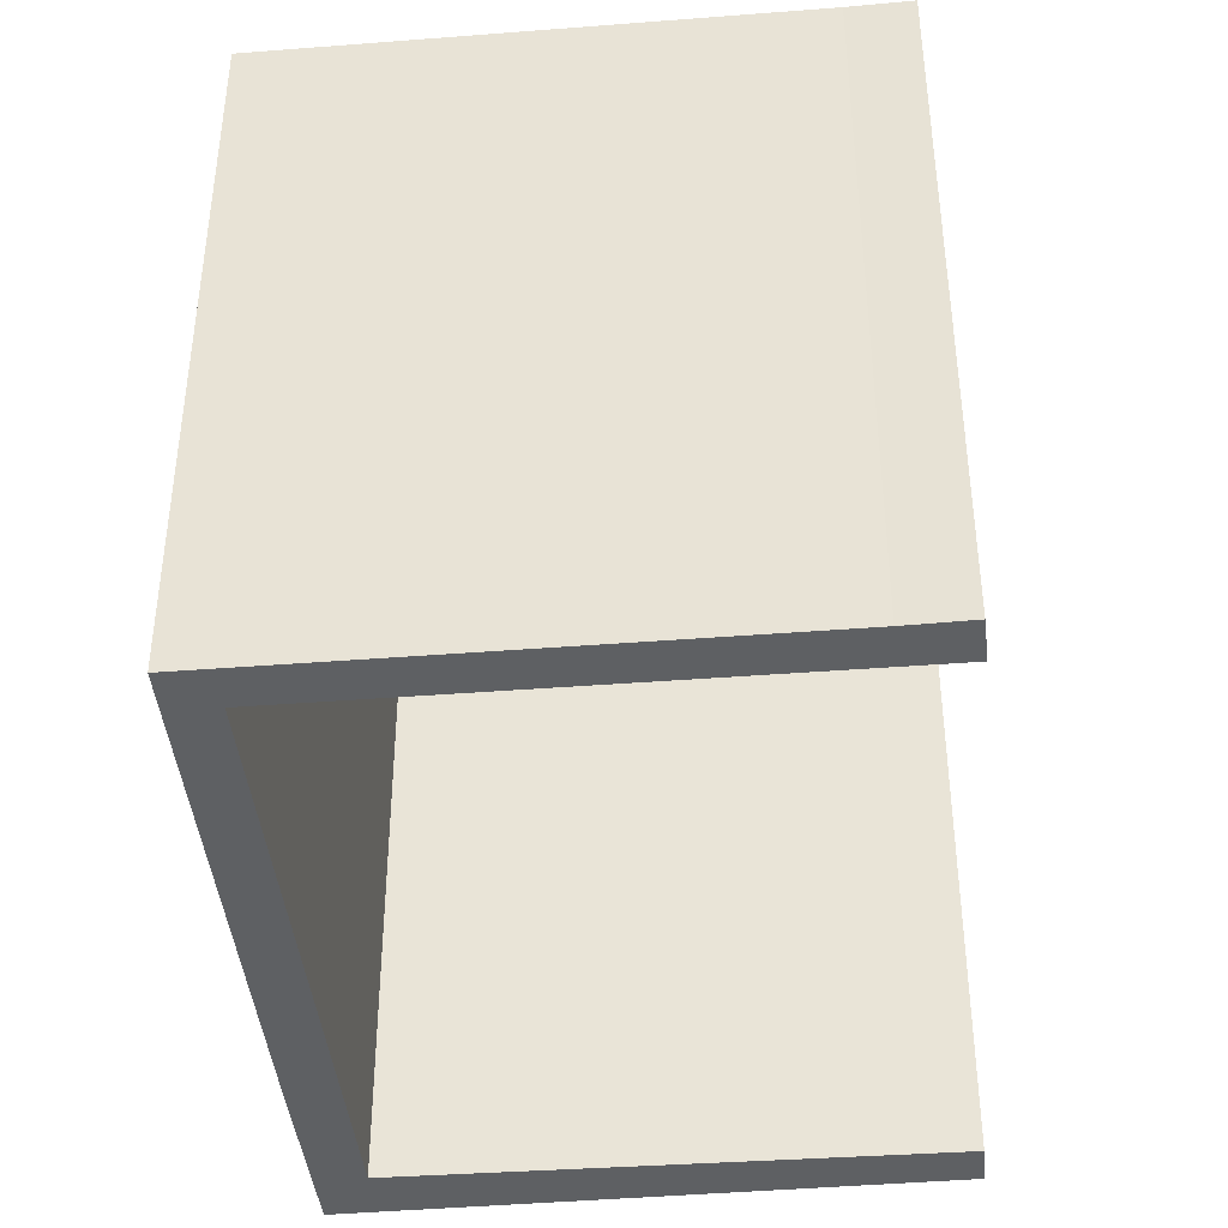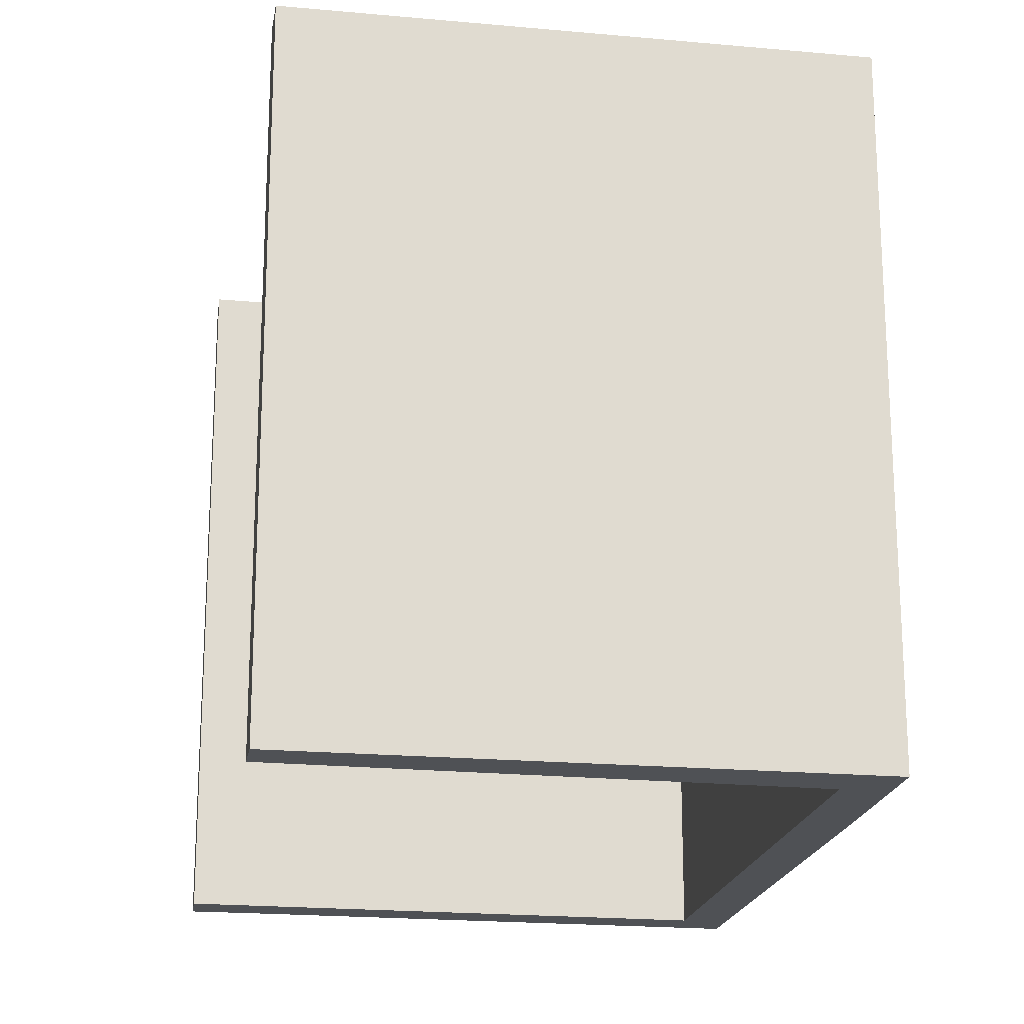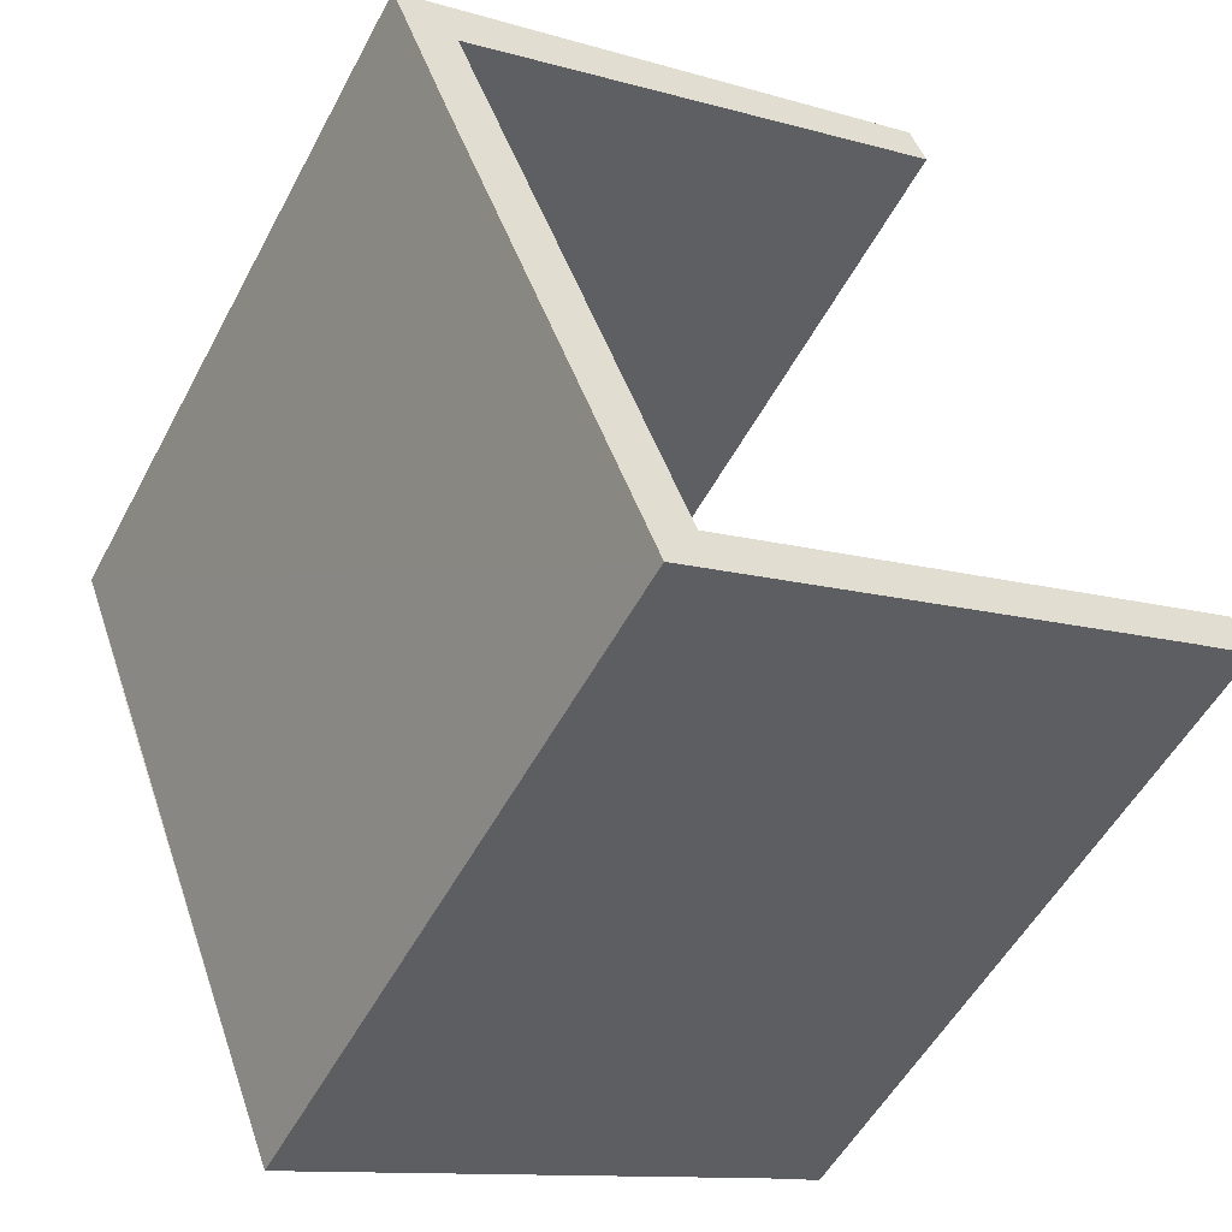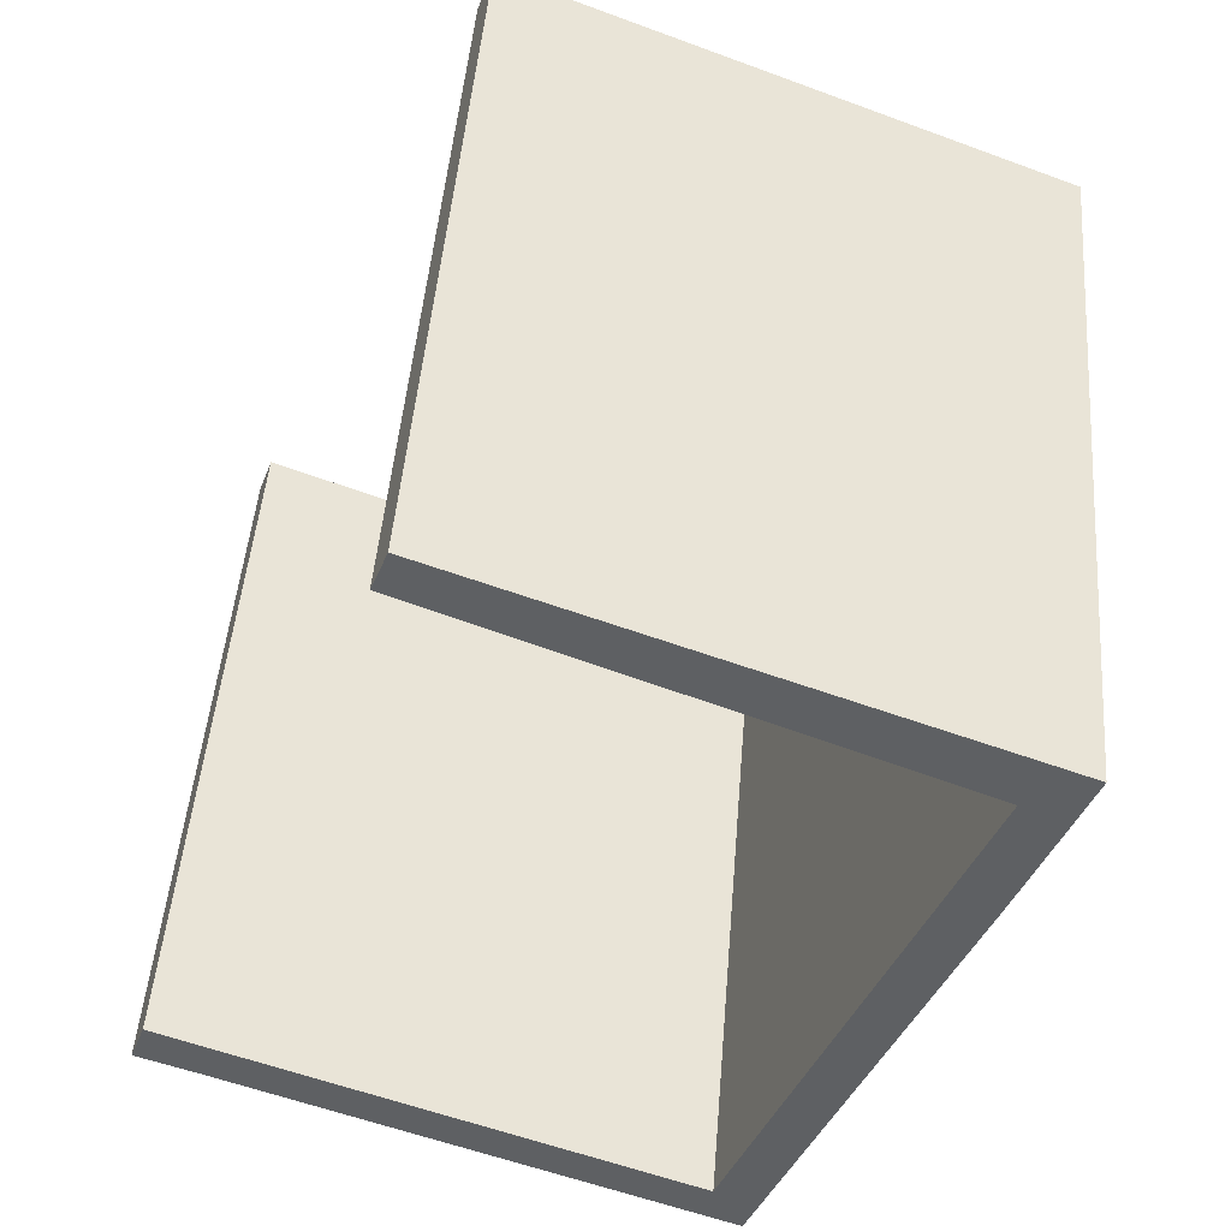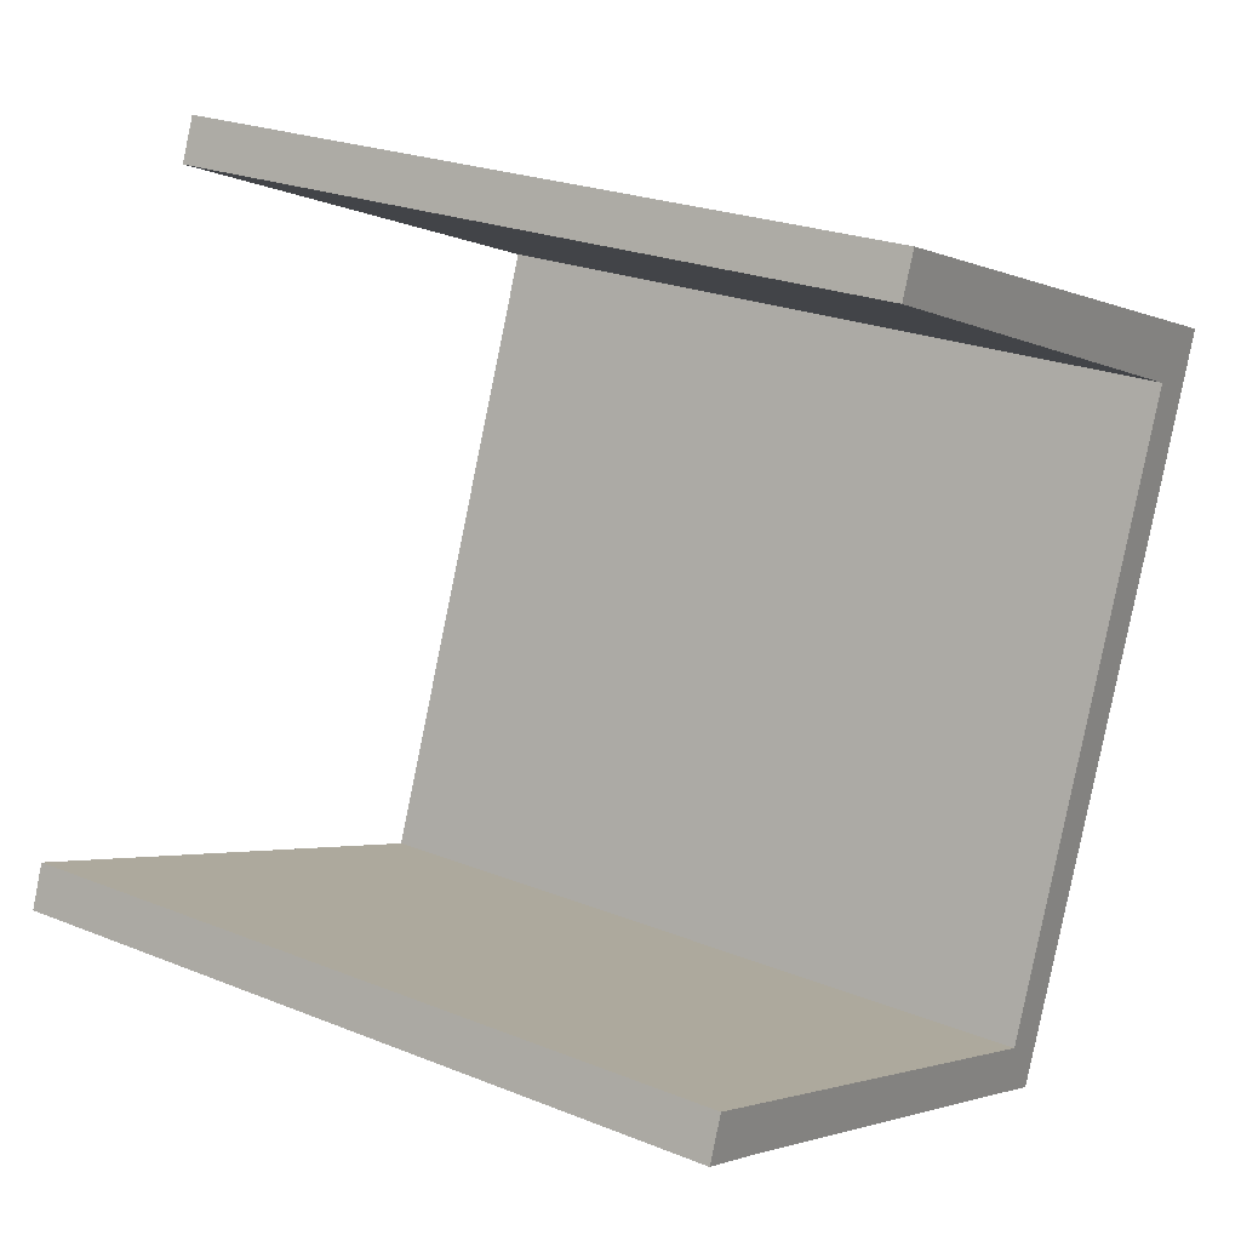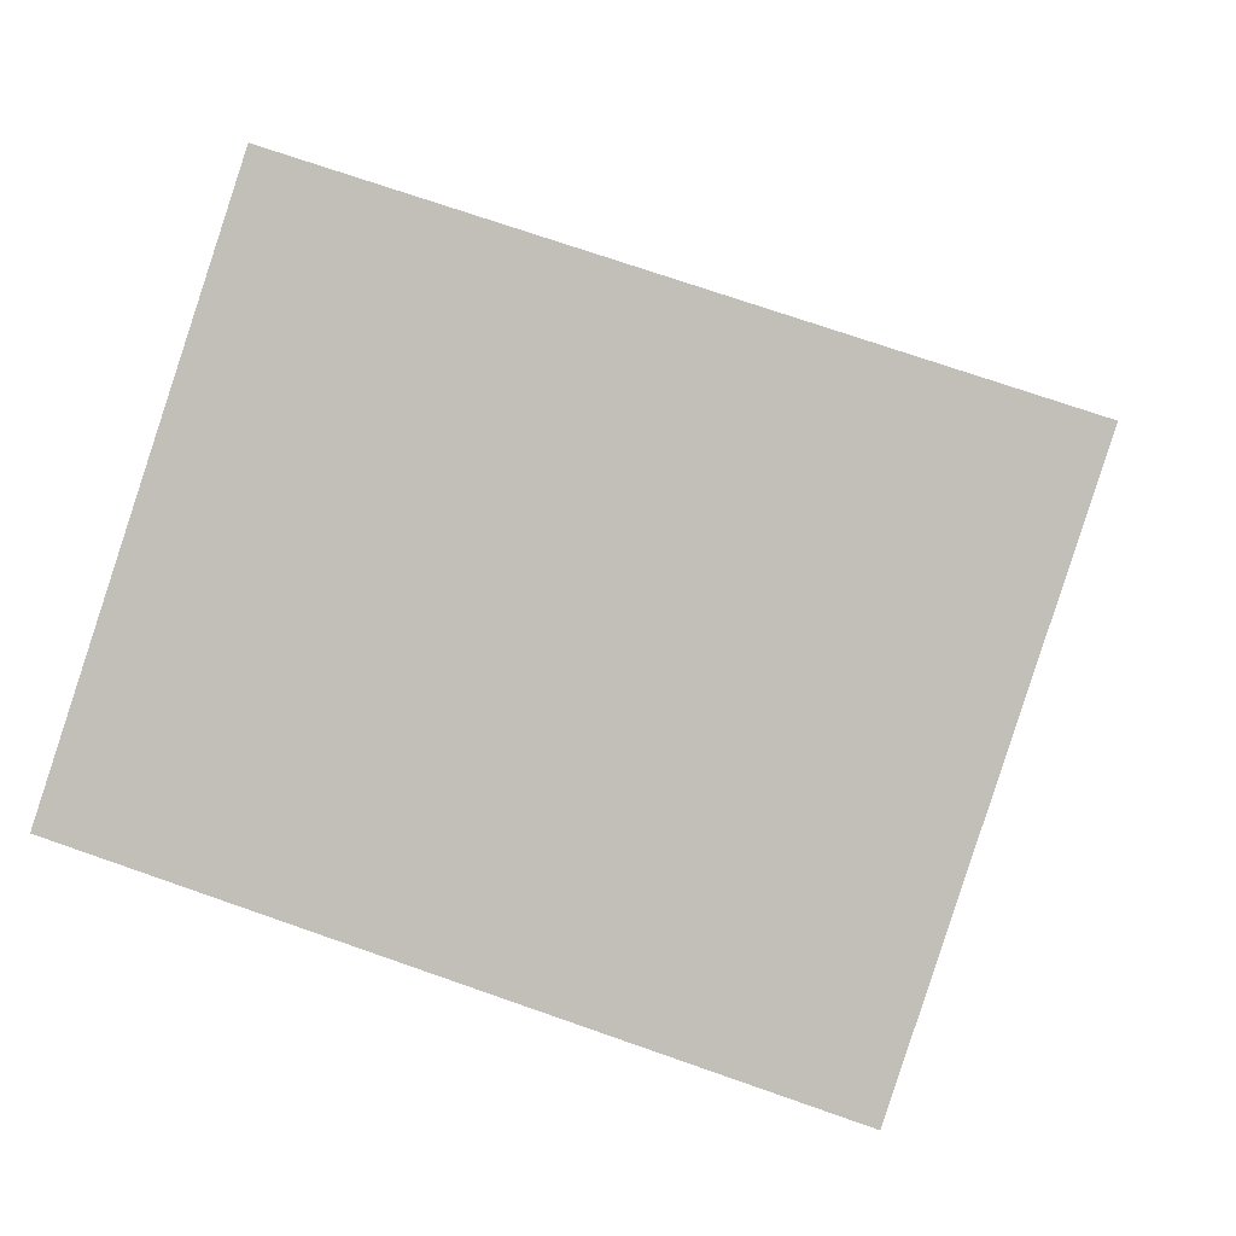
<metadata>
{"format":"obj","ext":"obj","renderer":"f3d","projection":"perspective","resolution":1024,"background":"white","views":[{"elev":-42.7,"azim":-153.1,"up":"+Y"},{"elev":-19.8,"azim":11.5,"up":"+Y"},{"elev":-52.6,"azim":152.6,"up":"+Z"},{"elev":47.2,"azim":4.5,"up":"+Z"},{"elev":23.5,"azim":-55.7,"up":"+Z"},{"elev":71.2,"azim":109.4,"up":"+Z"}]}
</metadata>
<code>
v  4.074 10.91 10.13
v  11.31 10.91 6.442
v  3.835 10.91 9.511
v  12.29 10.91 6.956
v  0.229 10.91 0.633
v  0.904 10.91 -0.338
v  0 10.91 6.679e-16
v  7.949 10.91 -2.432
v  8.386 10.91 -3.297
v  11.33 10.91 4.382
v  3.835 -5.824e-16 9.511
v  4.074 -6.203e-16 10.13
v  0 0 0
v  0.229 -3.876e-17 0.633
v  7.949 1.489e-16 -2.432
v  11.31 -3.945e-16 6.442
v  12.29 -4.259e-16 6.956
v  8.386 2.019e-16 -3.297
v  11.33 -2.683e-16 4.382
v  0.904 2.07e-17 -0.338
g defaultobject
f 1 2 3
f 2 1 4
f 5 6 7
f 6 5 8
f 6 8 9
f 9 8 10
f 10 8 2
f 10 2 4
f 11 1 3
f 1 11 12
f 13 5 7
f 5 13 14
f 15 2 8
f 2 15 16
f 12 4 1
f 4 12 17
f 14 8 5
f 8 14 15
f 17 10 4
f 10 17 9
f 9 17 18
f 18 17 19
f 18 6 9
f 6 18 20
f 20 7 6
f 7 20 13
f 16 3 2
f 3 16 11
f 20 14 13
f 14 20 15
f 15 20 18
f 15 18 19
f 15 19 16
f 16 19 17
f 16 12 11
f 12 16 17

</code>
